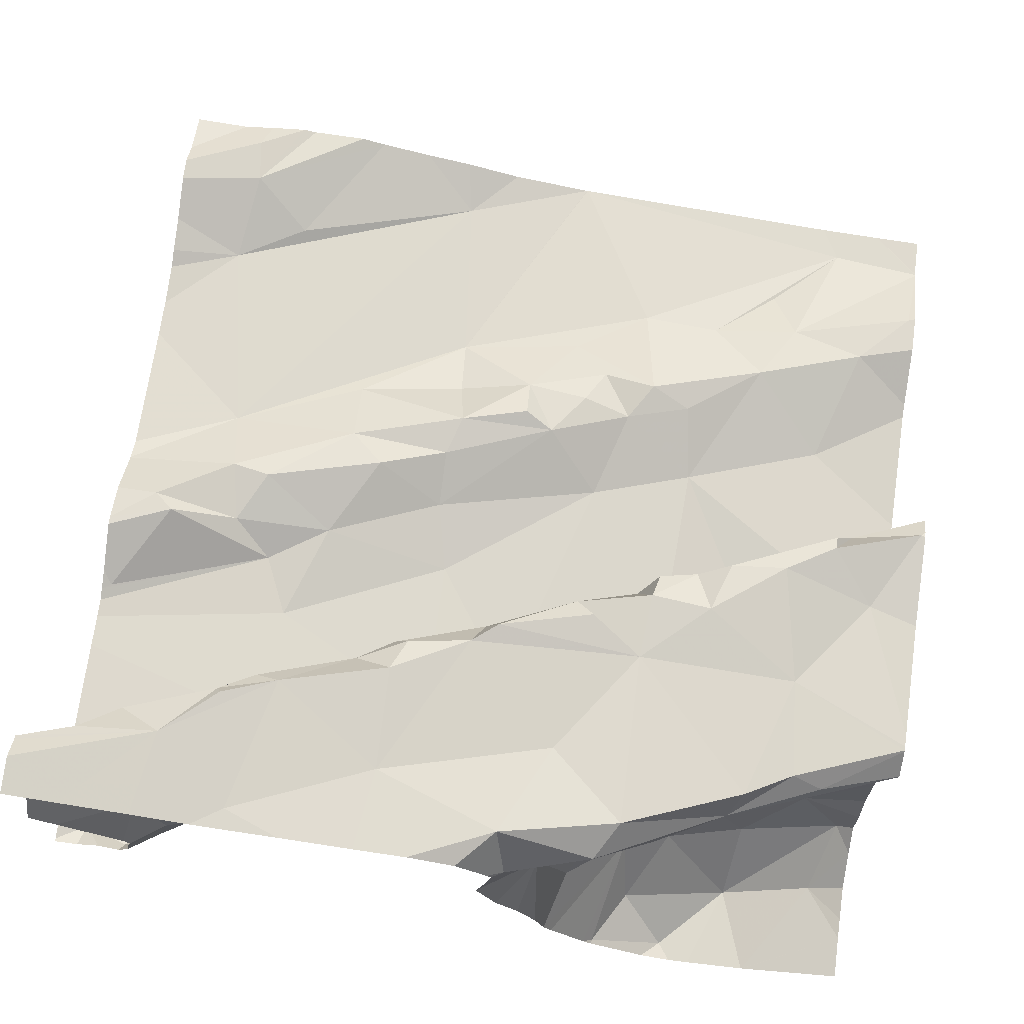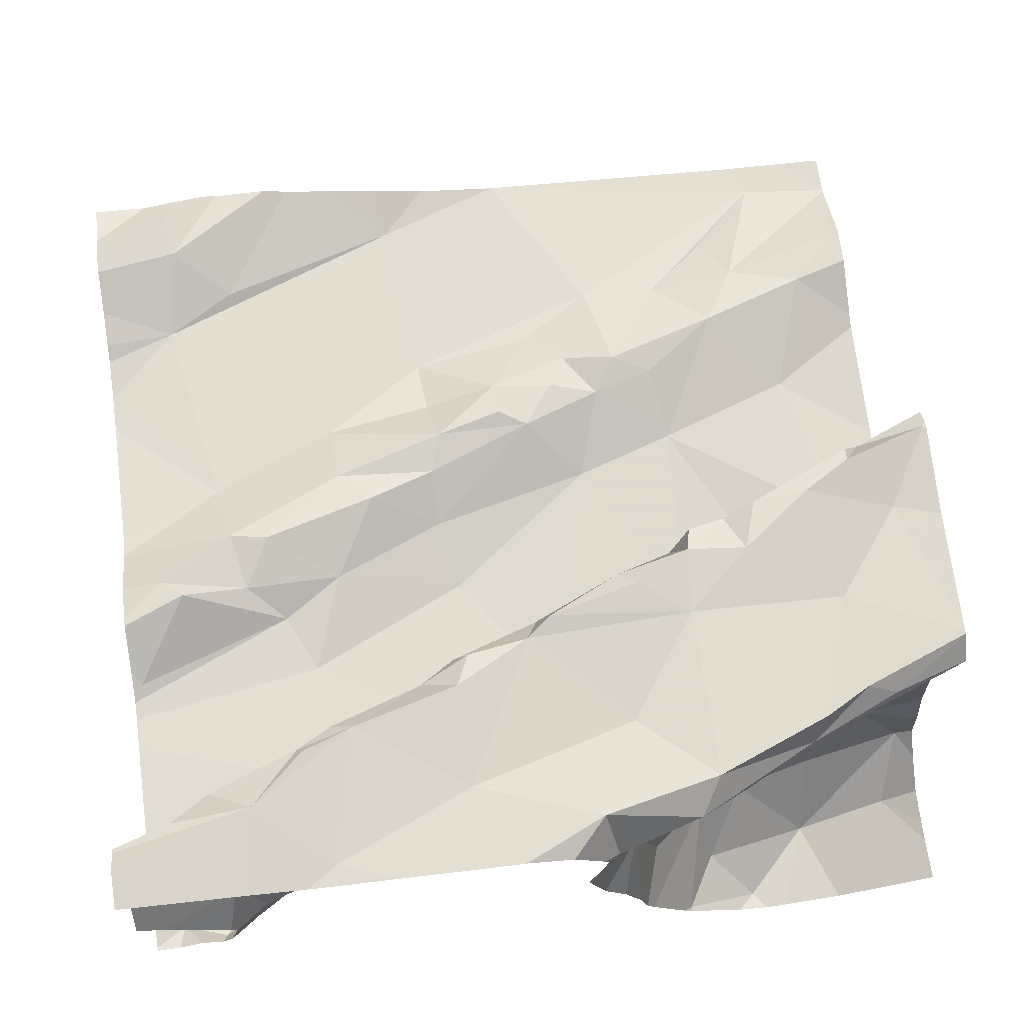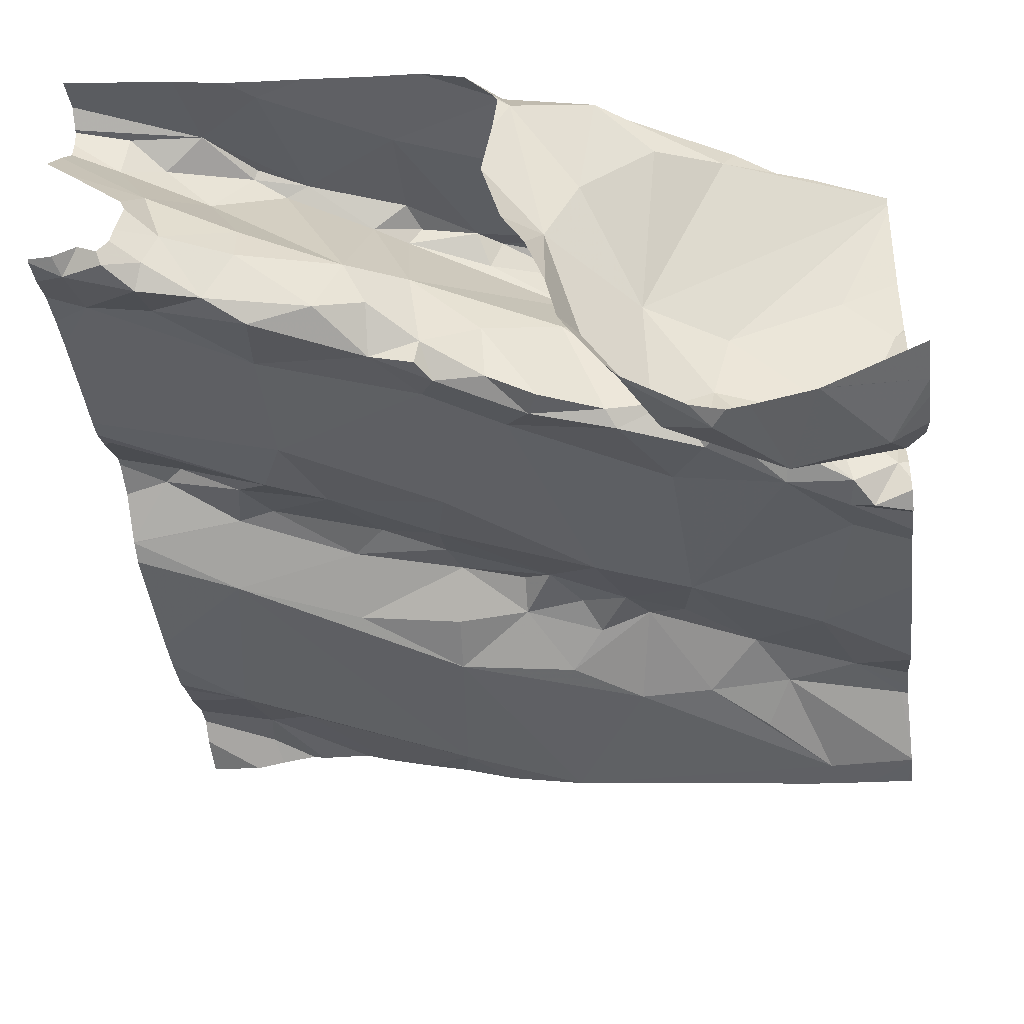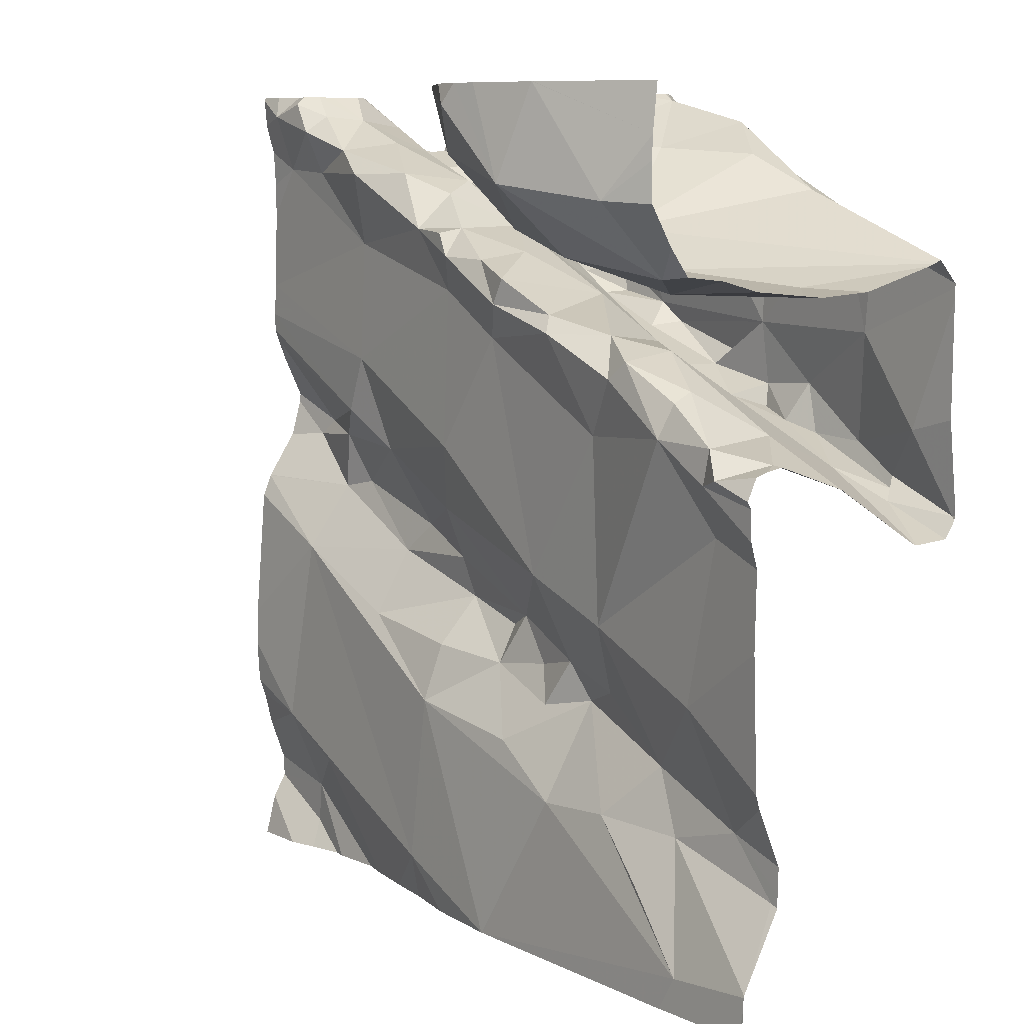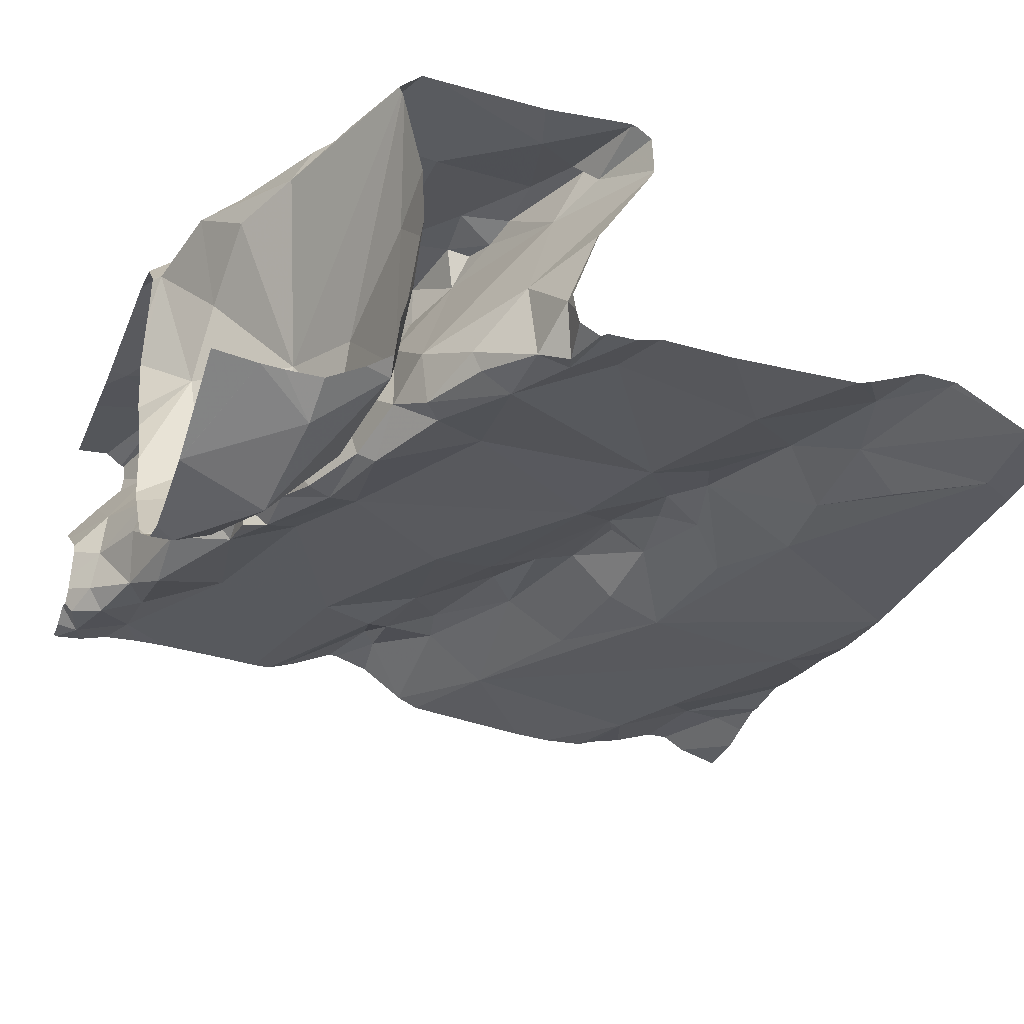
<metadata>
{"format":"obj","ext":"obj","renderer":"f3d","projection":"perspective","resolution":1024,"background":"white","views":[{"elev":72.8,"azim":-172.1,"up":"+Z"},{"elev":71.7,"azim":172.4,"up":"+Z"},{"elev":-41.4,"azim":-172.9,"up":"+Z"},{"elev":8.3,"azim":-131.4,"up":"+Y"},{"elev":-35.5,"azim":-109.7,"up":"+Z"}]}
</metadata>
<code>
v -43.14 277.3 503.4
v -43.14 277.4 503.4
v -44.01 277.3 503.5
v -43.54 277.2 503.6
v -43.52 277.3 503.6
v -43.48 277.3 503.6
v -43.79 277.5 503.1
v -43.82 277.4 503.1
v -43.87 277.5 503
v -43.54 277.1 503.3
v -43.53 277 503.3
v -43.71 277 503.3
v -43.62 277.3 503.3
v -43.62 277.3 503.4
v -43.55 277.3 503.3
v -43.53 276.9 503.4
v -43.54 276.9 503.4
v -43.65 276.9 503.3
v -43.41 276.9 503.3
v -43.53 276.8 503.3
v -43.53 276.8 503.3
v -43.47 277.4 503.4
v -43.44 277.4 503.3
v -43.5 277.4 503.4
v -43.14 277.1 503.4
v -44.01 277 503.5
v -43.14 276.6 503.4
v -44.04 277.1 503.6
v -44.09 277 503.6
v -43.67 276.8 503.3
v -43.62 276.8 503.3
v -44.05 277.4 503.1
v -43.95 277.4 503
v -44.08 277.3 503.1
v -43.14 277.2 503.4
v -43.14 277.4 503.4
v -43.71 277.3 503.6
v -43.61 277.2 503.6
v -43.79 277.2 503.6
v -43.84 276.7 503.3
v -43.75 276.7 503.3
v -43.99 276.6 503.3
v -43.73 277.2 503.6
v -43.63 277.2 503.6
v -43.72 277.2 503.6
v -43.77 277.2 503.4
v -43.72 277.2 503.5
v -43.71 277.3 503.4
v -43.14 277.2 503.4
v -43.14 277.5 503.4
v -43.8 277.1 503.6
v -43.78 277.1 503.5
v -43.84 277.1 503.6
v -43.8 277.2 503.6
v -43.62 277.2 503.6
v -43.52 277.2 503.6
v -43.96 277.2 503.3
v -43.95 277.1 503.3
v -44.03 277.1 503.3
v -43.77 277.2 503.3
v -43.82 277.1 503.3
v -43.86 277.2 503.3
v -43.87 277.3 503.1
v -43.96 277.3 503.1
v -44.08 277.1 503.3
v -43.14 277.4 503.6
v -43.78 277.5 503.1
v -44.09 277.1 503.4
v -43.99 276.9 503.3
v -43.14 277 503.4
v -43.14 277.4 503.7
v -43.96 277.2 503.3
v -43.88 277.2 503.3
v -43.89 277.2 503.3
v -43.14 277.4 503.6
v -44.02 277.1 503.3
v -43.9 277.3 503.3
v -43.81 277.3 503.4
v -44.01 277.1 503.4
v -43.96 277.1 503.5
v -43.54 277.3 503.4
v -44.05 277.1 503.2
v -43.94 277.1 503.6
v -44 277.1 503.6
v -44.03 277.3 503.4
v -43.14 277.4 503.4
v -44.09 276.7 503.3
v -43.14 276.6 503.4
v -43.14 277.1 503.4
v -43.14 277 503.4
v -43.14 277 503.4
v -43.94 276.7 503.3
v -43.91 276.6 503.3
v -43.71 277.5 503.3
v -43.98 277.5 503.1
v -44.03 276.7 503.3
v -43.2 277.5 503.7
v -43.51 276.6 503.3
v -43.14 277.5 503.7
v -43.75 276.9 503.3
v -43.77 276.8 503.3
v -43.82 276.8 503.3
v -43.83 276.9 503.3
v -43.17 277.5 503.5
v -43.83 277.2 503.3
v -43.75 277.2 503.3
v -43.71 276.8 503.3
v -43.9 276.8 503.3
v -43.98 277.5 503.1
v -43.69 276.8 503.3
v -44.03 277 503.3
v -43.62 276.9 503.4
v -43.64 277.2 503.3
v -43.68 277.3 503.3
v -43.67 277.2 503.3
v -43.36 277.2 503.3
v -43.33 277.1 503.3
v -43.4 277.1 503.4
v -43.55 277.3 503.3
v -43.57 277.3 503.3
v -43.45 277 503.4
v -43.36 277.3 503.3
v -43.41 276.9 503.4
v -43.5 277.3 503.3
v -43.37 277.4 503.3
v -43.55 277.3 503.3
v -43.83 277.4 503.5
v -43.91 277.4 503.5
v -43.74 277.4 503.2
v -43.71 277.4 503.4
v -43.88 277.1 503.6
v -44 277.1 503.6
v -44.03 277.3 503.2
v -43.75 277.4 503.5
v -43.14 277.2 503.4
v -43.14 277.2 503.4
v -43.14 277.4 503.6
v -43.67 277.5 503.6
v -43.92 277.4 503.6
v -43.79 277.4 503.6
v -43.77 277.4 503.6
v -43.14 277.2 503.4
v -44.08 277.3 503.3
v -43.14 277.4 503.7
v -43.81 277.4 503.2
v -43.88 277.3 503.2
v -43.66 277.4 503.6
v -43.52 277.4 503.6
v -43.37 277.5 503.6
v -43.41 277.3 503.6
v -43.38 277.3 503.6
v -43.97 277.2 503.6
v -43.98 277.3 503.6
v -43.86 277.2 503.6
v -43.36 276.5 503.3
v -43.24 276.5 503.3
v -43.27 277 503.4
v -43.29 277.1 503.4
v -43.19 277.1 503.4
v -43.32 277 503.4
v -43.14 276.5 503.3
v -43.5 276.5 503.3
v -43.18 277.4 503.4
v -43.56 276.5 503.3
v -43.2 277.4 503.7
v -43.2 277.4 503.6
v -43.24 277.4 503.6
v -43.26 277.4 503.4
v -43.65 276.5 503.3
v -43.65 276.5 503.3
v -43.64 277.5 503.4
v -43.79 277.5 503.1
v -43.18 277.5 503.4
v -43.66 276.5 503.3
v -43.44 276.5 503.3
v -43.22 277.5 503.3
v -43.25 277.4 503.3
v -43.35 277.4 503.5
v -43.3 277.4 503.6
v -43.25 277.4 503.5
v -44.04 276.5 503.2
v -43.29 277.4 503.7
v -43.34 277.3 503.6
v -43.97 276.5 503.2
v -44.09 276.5 503.2
v -43.35 277.3 503.6
v -43.26 277.5 503.4
v -43.28 277.5 503.4
v -43.15 277.2 503.4
v -43.65 276.5 503.3
v -43.26 276.9 503.3
v -43.3 276.5 503.4
v -43.28 276.5 503.4
v -43.32 277.4 503.3
v -43.24 276.6 503.4
v -43.23 276.6 503.4
v -43.21 277.1 503.4
v -43.2 276.5 503.3
v -43.22 276.7 503.3
v -43.39 276.5 503.3
v -43.3 276.7 503.3
v -43.36 277.4 503.4
v -44.1 277.3 503.5
v -44.1 277.3 503.6
v -44.1 277 503.5
v -44.1 277 503.5
v -44.1 277.1 503.6
v -44.1 277 503.6
v -44.1 277.4 503.1
v -44.1 277.4 503.1
v -44.1 277.3 503.1
v -44.1 277.3 503.2
v -44.1 277.1 503.3
v -44.1 277.1 503.3
v -44.1 277.1 503.4
v -44.1 276.8 503.3
v -44.1 276.9 503.3
v -44.1 277.1 503.2
v -44.1 277 503.2
v -44.1 277.3 503.5
v -44.1 277.3 503.5
v -44.1 277 503.5
v -44.1 277 503.5
v -44.1 277.3 503.5
v -44.1 277.3 503.4
v -44.1 276.7 503.3
v -44.1 276.7 503.3
v -44.1 276.6 503.2
v -44.1 276.6 503.3
v -44.1 276.6 503.2
v -44.1 276.7 503.3
v -44.1 276.8 503.3
v -44.1 276.6 503.2
v -44.1 276.6 503.2
v -43.72 277.5 503.2
v -44.1 277 503.6
v -44.1 277 503.6
v -44.1 277.1 503.4
v -44.1 277.1 503.4
v -44.1 277.1 503.4
v -44.1 277.3 503.3
v -44.1 277.3 503.3
v -44.1 277 503.3
v -44.1 277.1 503.3
v -44.1 277.1 503.2
v -44.1 277.3 503.3
v -44.1 277.3 503.2
v -44.1 277.4 503.1
v -44.1 277.3 503.6
v -44.1 277.3 503.6
v -44.1 277.3 503.6
v -44.1 277.3 503.5
v -44.1 277.3 503.3
v -43.14 276.7 503.3
v -43.14 276.8 503.3
v -43.14 276.7 503.3
v -43.14 276.7 503.4
v -43.14 277.1 503.4
v -43.14 276.6 503.4
v -43.14 276.8 503.3
v -43.14 277.4 503.7
v -43.14 277 503.3
v -44.04 276.5 503.2
v -44.09 276.5 503.2
v -44.1 276.5 503.2
v -43.67 277.5 503.4
v -43.66 277.5 503.6
v -43.66 277.5 503.6
v -43.73 277.5 503.2
v -43.14 277.5 503.4
v -43.85 277.5 503.1
v -43.89 277.5 503
v -43.69 277.5 503.3
v -43.62 277.5 503.6
v -43.57 277.5 503.6
v -43.51 277.5 503.6
v -43.43 277.5 503.6
v -43.66 277.5 503.5
v -43.37 277.5 503.6
v -43.91 277.5 503
v -43.2 277.5 503.4
v -43.17 277.5 503.4
v -43.22 277.5 503.4
v -43.34 277.5 503.6
v -43.28 277.5 503.6
v -43.23 277.5 503.4
v -43.23 277.5 503.4
v -43.24 277.5 503.4
v -43.24 277.5 503.4
v -43.98 277.5 503.1
v -43.14 277.5 503.5
v -44.1 277.5 503.1
v -43.14 277.5 503.4
f 5 4 6
f 8 7 9
f 11 10 12
f 14 13 15
f 17 16 18
f 20 19 21
f 23 22 24
f 278 138 268
f 29 28 207
f 30 20 31
f 33 32 34
f 277 149 279
f 38 37 39
f 41 40 42
f 44 43 45
f 47 46 48
f 52 51 53
f 54 53 51
f 54 51 52
f 38 55 56
f 44 55 38
f 58 57 59
f 61 60 62
f 64 63 33
f 276 148 149
f 214 68 215
f 18 11 12
f 72 57 73
f 74 72 73
f 262 191 260
f 220 77 221
f 79 80 222
f 80 26 206
f 81 14 15
f 82 59 65
f 83 28 84
f 275 147 148
f 228 87 229
f 42 92 228
f 42 93 92
f 101 100 102
f 103 102 100
f 92 93 40
f 184 230 263
f 96 69 216
f 269 145 235
f 227 96 231
f 48 105 106
f 92 96 87
f 101 107 100
f 40 101 108
f 107 30 31
f 93 42 40
f 30 41 20
f 103 69 108
f 101 102 108
f 108 102 103
f 92 108 96
f 108 69 96
f 40 41 101
f 108 92 40
f 20 21 31
f 18 12 100
f 100 107 110
f 31 18 110
f 101 41 30
f 76 111 58
f 12 103 100
f 31 17 112
f 22 81 24
f 81 15 24
f 12 10 113
f 21 17 31
f 114 13 14
f 17 21 19
f 48 114 14
f 114 115 13
f 117 116 118
f 119 10 116
f 119 120 113
f 10 11 118
f 11 121 118
f 116 10 118
f 116 122 119
f 17 123 16
f 123 121 16
f 10 119 113
f 11 18 16
f 121 11 16
f 32 33 95
f 60 113 115
f 19 123 17
f 119 122 124
f 124 125 23
f 120 13 115
f 126 120 124
f 124 120 119
f 126 15 120
f 128 127 78
f 13 120 15
f 124 23 24
f 124 15 126
f 124 24 15
f 129 130 94
f 47 48 81
f 131 83 132
f 64 34 133
f 114 106 115
f 58 62 73
f 106 105 60
f 73 62 105
f 62 60 105
f 48 46 105
f 113 60 61
f 79 59 72
f 103 12 61
f 48 106 114
f 61 62 58
f 74 73 105
f 130 78 134
f 48 14 81
f 261 182 144
f 132 26 80
f 84 132 83
f 274 147 275
f 74 105 46
f 79 72 74
f 59 79 65
f 79 68 65
f 59 57 72
f 260 191 255
f 128 139 140
f 221 85 224
f 141 134 127
f 134 78 127
f 85 77 133
f 140 141 128
f 259 195 27
f 33 34 64
f 82 76 59
f 111 103 58
f 111 76 219
f 217 111 243
f 82 65 213
f 218 82 245
f 59 76 58
f 258 197 89
f 242 133 246
f 273 130 266
f 145 78 129
f 145 129 235
f 257 199 195
f 133 34 212
f 130 129 78
f 211 32 248
f 9 7 172
f 146 77 78
f 8 145 7
f 115 113 120
f 67 145 269
f 106 60 115
f 103 61 58
f 69 103 111
f 73 57 58
f 61 12 113
f 64 133 146
f 80 79 74
f 56 4 38
f 275 148 276
f 276 149 277
f 55 44 45
f 44 38 39
f 37 38 148
f 141 140 147
f 43 39 45
f 39 43 44
f 37 140 39
f 68 79 223
f 151 150 6
f 81 22 6
f 6 56 81
f 81 56 47
f 56 55 47
f 45 47 55
f 139 152 39
f 153 152 139
f 131 53 154
f 46 47 52
f 74 46 52
f 39 152 154
f 256 199 257
f 132 84 26
f 52 47 45
f 52 53 80
f 154 53 54
f 80 131 132
f 45 54 52
f 83 131 154
f 84 28 29
f 131 80 53
f 39 54 45
f 29 26 84
f 205 29 236
f 152 153 250
f 39 154 54
f 153 139 128
f 152 28 83
f 152 83 154
f 249 152 251
f 203 128 252
f 3 153 128
f 140 37 147
f 140 139 39
f 148 147 37
f 153 3 204
f 147 138 141
f 134 138 130
f 141 138 134
f 225 143 253
f 272 9 271
f 171 138 278
f 128 78 220
f 148 38 5
f 267 147 274
f 56 6 4
f 150 5 6
f 148 5 150
f 148 150 149
f 8 63 145
f 41 42 174
f 169 20 190
f 268 138 267
f 20 41 170
f 30 107 101
f 110 18 100
f 110 107 31
f 77 146 133
f 112 18 31
f 18 112 17
f 5 38 4
f 143 85 133
f 52 80 74
f 127 128 141
f 33 63 8
f 33 8 9
f 33 9 272
f 145 146 78
f 63 64 146
f 145 63 146
f 158 157 159
f 122 125 124
f 157 160 123
f 158 160 157
f 166 165 167
f 168 122 163
f 173 176 177
f 179 178 180
f 271 9 172
f 177 163 173
f 270 50 293
f 49 116 142
f 176 173 281
f 284 182 285
f 182 183 167
f 179 166 167
f 183 179 167
f 186 183 182
f 267 138 147
f 165 166 66
f 182 165 71
f 75 180 137
f 264 233 185
f 187 176 283
f 188 187 286
f 263 230 181
f 157 191 90
f 160 158 118
f 177 187 194
f 193 195 192
f 155 195 200
f 117 197 189
f 117 189 136
f 123 19 191
f 198 196 156
f 191 157 123
f 159 197 158
f 118 158 117
f 142 117 35
f 266 130 171
f 171 130 138
f 200 201 175
f 135 197 258
f 197 159 89
f 1 122 49
f 173 163 2
f 195 196 27
f 201 195 199
f 191 199 255
f 168 163 177
f 91 157 70
f 117 158 197
f 168 177 194
f 168 194 125
f 125 122 168
f 22 202 178
f 187 188 194
f 201 199 98
f 20 98 191
f 201 98 175
f 19 20 191
f 195 201 200
f 179 151 22
f 178 202 188
f 118 121 160
f 160 121 123
f 194 188 202
f 202 23 194
f 23 125 194
f 177 176 187
f 188 180 178
f 156 196 193
f 149 150 182
f 151 6 22
f 180 166 179
f 202 22 23
f 179 22 178
f 179 183 151
f 183 186 150
f 151 183 150
f 182 261 97
f 167 165 182
f 150 186 182
f 173 50 270
f 288 188 289
f 257 195 259
f 172 7 67
f 98 199 191
f 198 88 196
f 67 7 145
f 203 3 128
f 204 3 203
f 255 199 254
f 254 199 256
f 205 26 29
f 206 26 205
f 192 195 155
f 207 28 249
f 208 29 207
f 27 196 88
f 209 32 109
f 210 32 209
f 35 117 136
f 193 196 195
f 211 34 32
f 212 34 211
f 190 20 170
f 213 65 214
f 235 129 94
f 94 130 273
f 214 65 68
f 89 159 25
f 215 68 240
f 216 69 217
f 70 157 90
f 217 69 111
f 90 191 262
f 218 76 82
f 219 76 218
f 169 98 20
f 220 78 77
f 91 159 157
f 221 77 85
f 170 41 174
f 222 80 206
f 223 79 222
f 25 159 91
f 224 85 225
f 135 189 197
f 109 32 95
f 225 85 143
f 226 87 227
f 174 42 184
f 136 189 135
f 227 87 96
f 228 92 87
f 185 234 265
f 229 87 226
f 230 42 228
f 137 180 104
f 231 96 232
f 95 33 280
f 232 96 216
f 230 233 181
f 144 182 71
f 233 234 185
f 175 98 162
f 97 261 99
f 236 29 237
f 71 165 66
f 237 29 208
f 238 68 239
f 66 166 75
f 75 166 180
f 239 68 223
f 184 42 230
f 240 68 238
f 241 143 242
f 142 116 117
f 181 233 264
f 242 143 133
f 243 111 219
f 244 82 213
f 49 122 116
f 36 173 2
f 245 82 244
f 164 98 169
f 246 133 247
f 247 133 212
f 50 173 36
f 248 32 210
f 1 163 122
f 104 180 288
f 249 28 152
f 162 98 164
f 250 153 204
f 251 152 250
f 2 163 86
f 86 163 1
f 252 128 220
f 161 88 198
f 253 143 241
f 279 149 284
f 280 33 272
f 281 173 282
f 282 173 270
f 283 176 281
f 284 149 182
f 285 182 97
f 286 187 283
f 287 188 286
f 288 180 188
f 289 188 287
f 290 209 109
f 291 137 104
f 292 209 290

</code>
